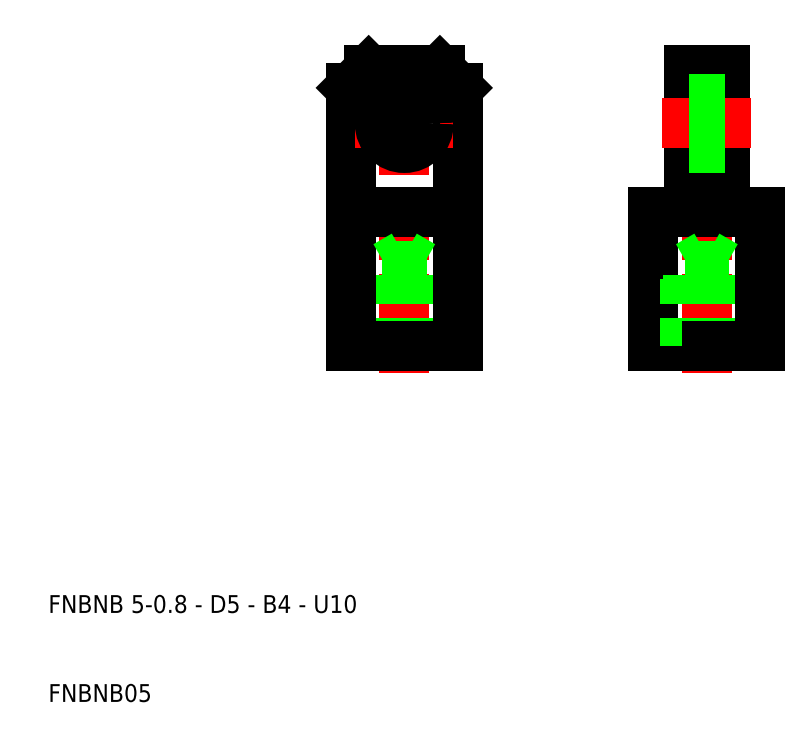
<metadata>
{"format":"dxf","ext":"dxf","renderer":"ezdxf+matplotlib","layout":"modelspace","background":"white","min_lineweight":24,"dpi":150}
</metadata>
<code>
0
SECTION
2
ENTITIES
0
LINE
8
0
10
78
20
65
30
0
11
82
21
65
31
0
0
LINE
8
0
10
84
20
50
30
0
11
78
21
50
31
0
0
LINE
8
CENTER
10
50
20
47
30
0
11
50
21
84
31
0
0
LINE
8
0
10
52.5
20
50
30
0
11
52.5
21
57.5
31
0
0
LINE
8
0
10
52.07
20
50
30
0
11
52.07
21
59
31
0
0
LINE
8
0
10
47.93
20
50
30
0
11
47.93
21
59
31
0
0
LINE
8
0
10
47.5
20
50
30
0
11
47.5
21
57.5
31
0
0
LINE
8
0
10
78
20
50
30
0
11
78
21
65
31
0
0
LINE
8
0
10
44
20
50
30
0
11
44
21
79
31
0
0
LINE
8
0
10
56
20
50
30
0
11
56
21
79
31
0
0
TEXT
8
0
10
10
20
10
30
0
40
2
1
FNBNB05
0
TEXT
8
0
10
10
20
20
30
0
40
2
1
FNBNB 5-0.8 - D5 - B4 - U10
0
LINE
8
0
10
50
20
50
30
0
11
44
21
50
31
0
0
LINE
8
0
10
50
20
50
30
0
11
56
21
50
31
0
0
LINE
8
CENTER
10
44.5
20
75
30
0
11
55.5
21
75
31
0
0
LINE
8
0
10
44
20
79
30
0
11
46
21
81
31
0
0
LINE
8
0
10
44
20
65
30
0
11
50
21
65
31
0
0
LINE
8
0
10
56
20
65
30
0
11
50
21
65
31
0
0
LINE
8
0
10
52.5
20
57.5
30
0
11
50
21
57.5
31
0
0
LINE
8
0
10
52.07
20
59
30
0
11
50
21
59
31
0
0
LINE
8
0
10
52.07
20
59
30
0
11
50
21
60.19
31
0
0
LINE
8
0
10
47.93
20
59
30
0
11
50
21
60.19
31
0
0
LINE
8
0
10
47.93
20
59
30
0
11
50
21
59
31
0
0
LINE
8
0
10
47.5
20
57.5
30
0
11
50
21
57.5
31
0
0
CIRCLE
8
0
10
50
20
75
30
0
40
2.5
0
LINE
8
0
10
56
20
79
30
0
11
54
21
81
31
0
0
LINE
8
0
10
54
20
81
30
0
11
50
21
81
31
0
0
LINE
8
0
10
46
20
81
30
0
11
50
21
81
31
0
0
LINE
8
CENTER
10
84
20
47
30
0
11
84
21
84
31
0
0
LINE
8
0
10
86.5
20
50
30
0
11
86.5
21
57.5
31
0
0
LINE
8
0
10
86.07
20
50
30
0
11
86.07
21
59
31
0
0
LINE
8
0
10
81.93
20
50
30
0
11
81.93
21
59
31
0
0
LINE
8
0
10
81.5
20
50
30
0
11
81.5
21
57.5
31
0
0
LINE
8
0
10
90
20
50
30
0
11
90
21
65
31
0
0
LINE
8
0
10
84
20
50
30
0
11
90
21
50
31
0
0
LINE
8
0
10
82
20
65
30
0
11
82
21
81
31
0
0
LINE
8
0
10
86
20
65
30
0
11
86
21
81
31
0
0
LINE
8
0
10
90
20
65
30
0
11
86
21
65
31
0
0
LINE
8
0
10
81.93
20
59
30
0
11
84
21
60.19
31
0
0
LINE
8
0
10
81.93
20
59
30
0
11
84
21
59
31
0
0
LINE
8
0
10
81.5
20
57.5
30
0
11
84
21
57.5
31
0
0
LINE
8
0
10
86.5
20
57.5
30
0
11
84
21
57.5
31
0
0
LINE
8
0
10
86.07
20
59
30
0
11
84
21
59
31
0
0
LINE
8
0
10
86.07
20
59
30
0
11
84
21
60.19
31
0
0
LINE
8
CENTER
10
84
20
75
30
0
11
89
21
75
31
0
0
LINE
8
0
10
84
20
72.5
30
0
11
82
21
72.5
31
0
0
LINE
8
0
10
84
20
72.5
30
0
11
86
21
72.5
31
0
0
LINE
8
CENTER
10
84
20
75
30
0
11
79
21
75
31
0
0
LINE
8
0
10
84
20
77.5
30
0
11
82
21
77.5
31
0
0
LINE
8
0
10
84
20
77.5
30
0
11
86
21
77.5
31
0
0
LINE
8
0
10
82
20
81
30
0
11
84
21
81
31
0
0
LINE
8
0
10
86
20
81
30
0
11
84
21
81
31
0
0
CIRCLE
8
0
10
50
20
75
30
0
40
2.75
0
LINE
8
0
10
84
20
77.75
30
0
11
82
21
77.75
31
0
0
LINE
8
0
10
84
20
77.75
30
0
11
86
21
77.75
31
0
0
LINE
8
0
10
84
20
72.25
30
0
11
82
21
72.25
31
0
0
LINE
8
0
10
84
20
72.25
30
0
11
86
21
72.25
31
0
0
ENDSEC
0
EOF

</code>
